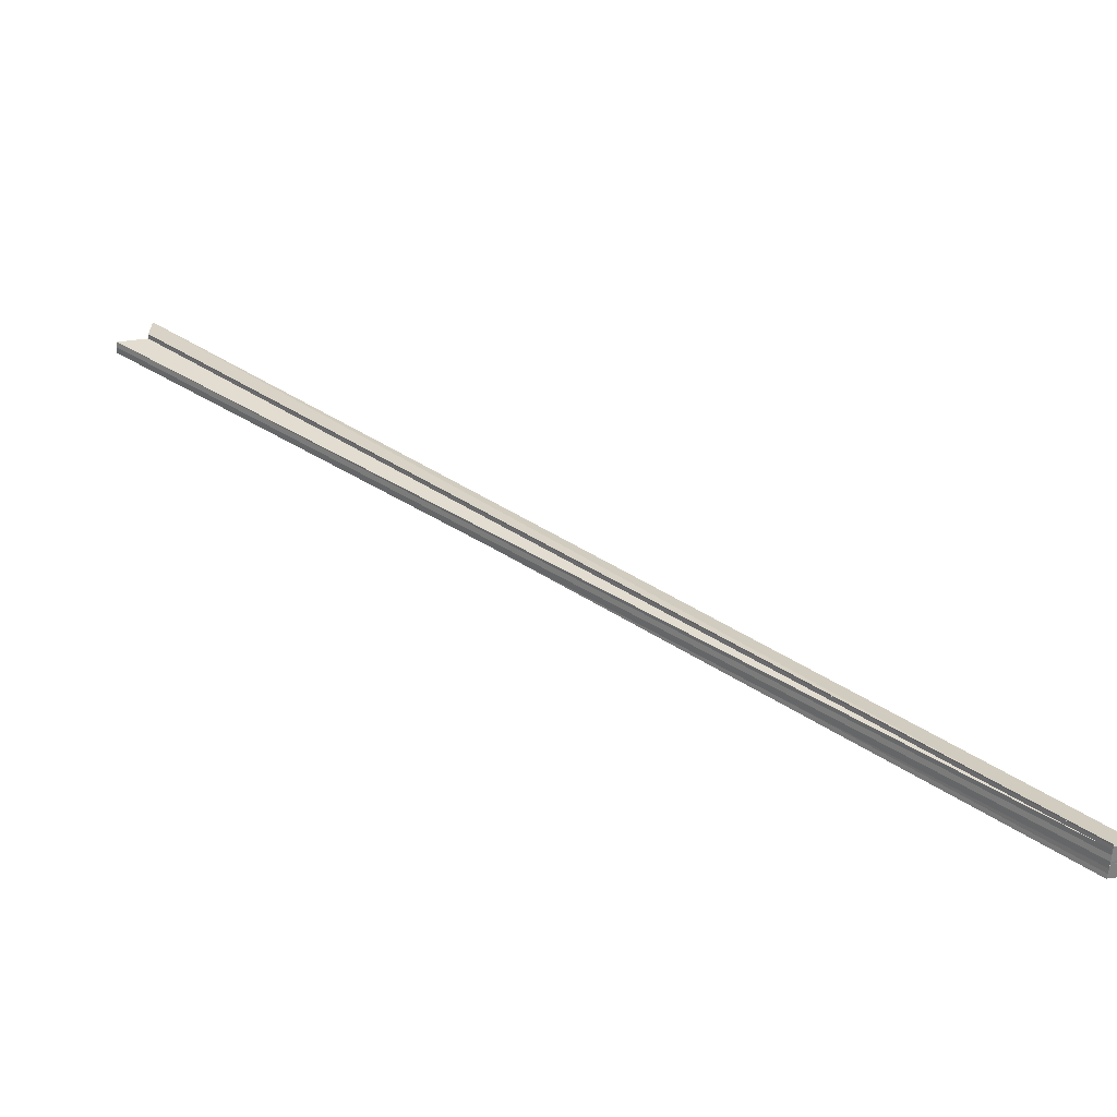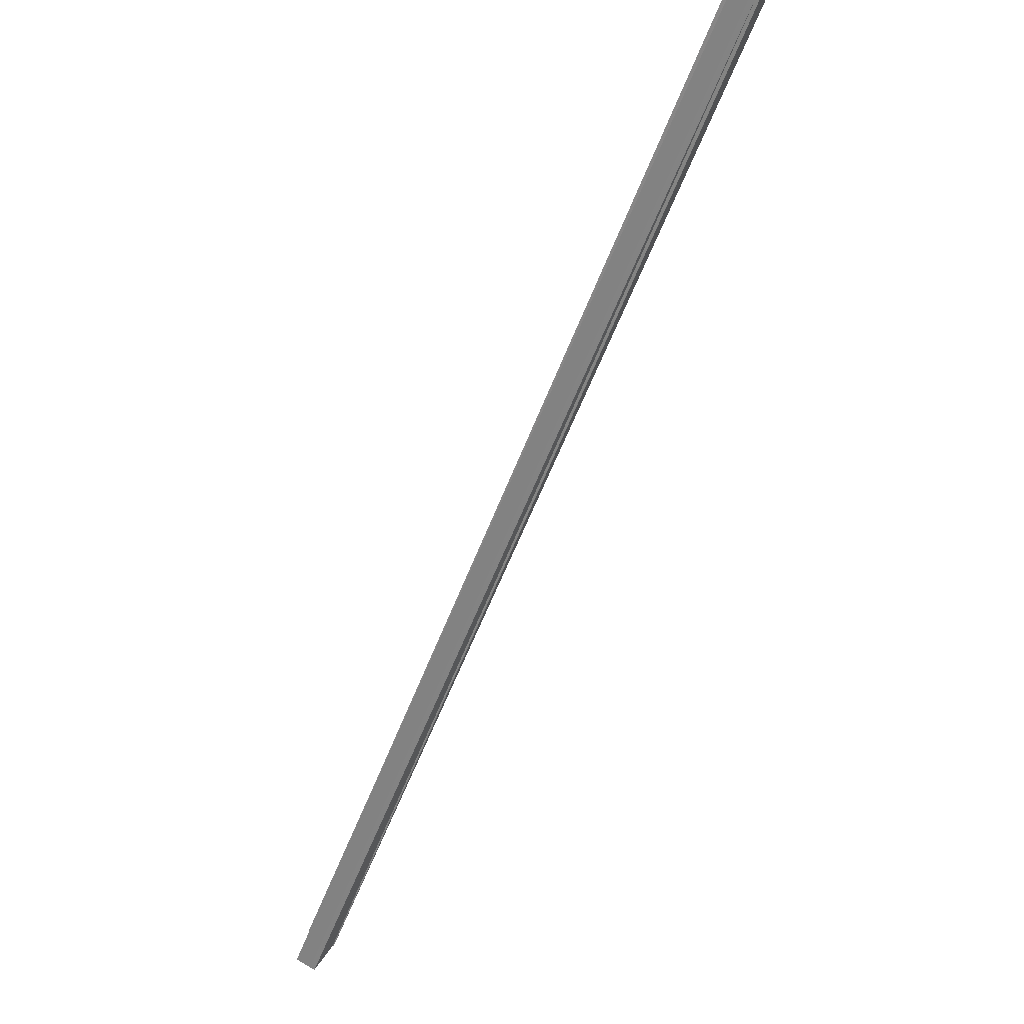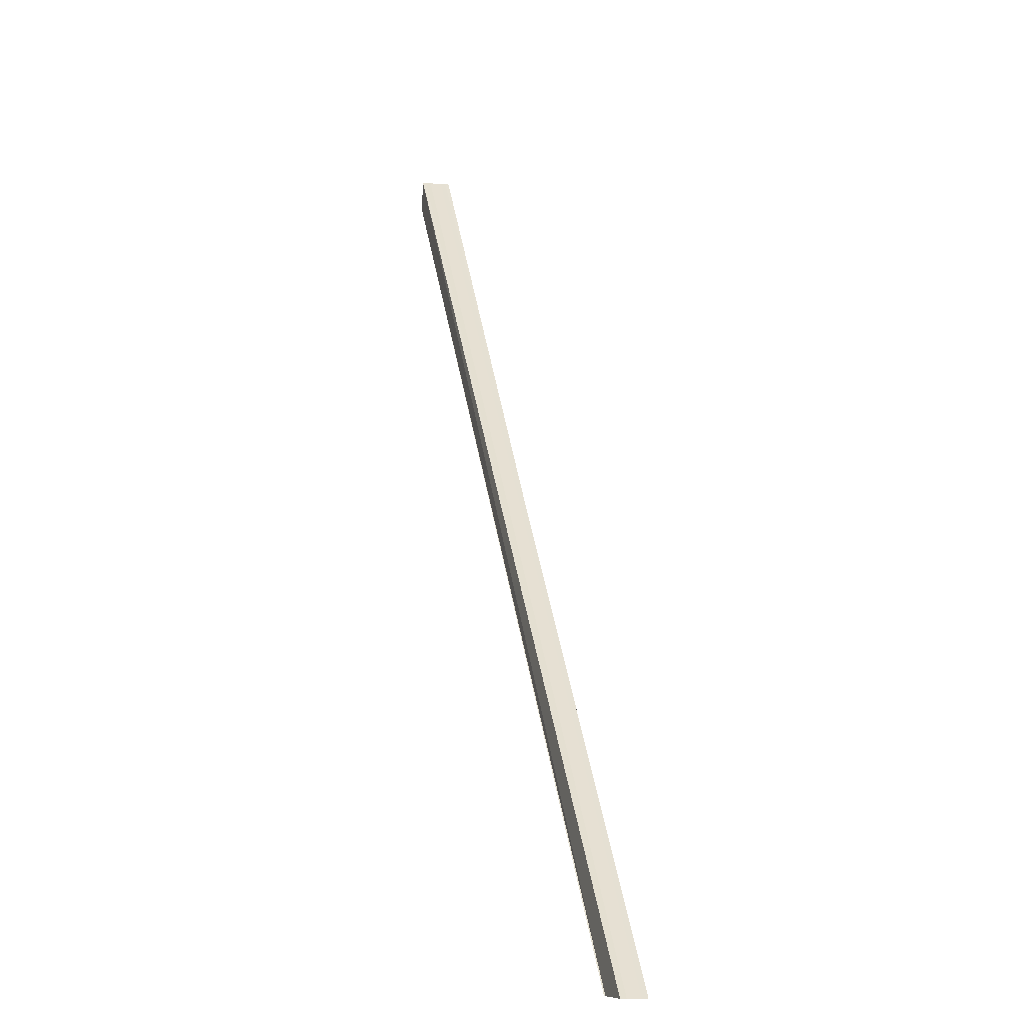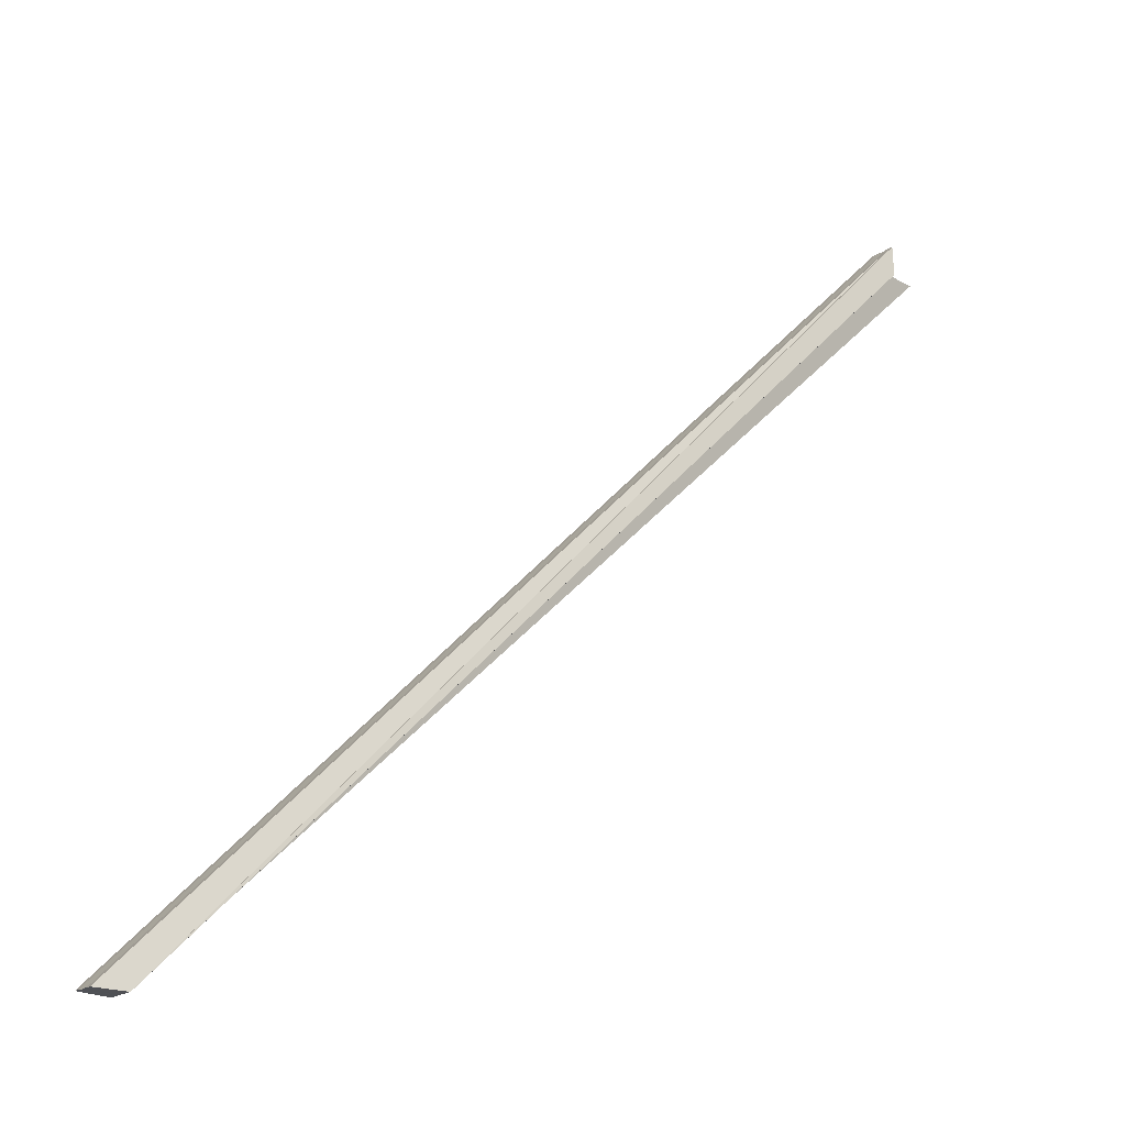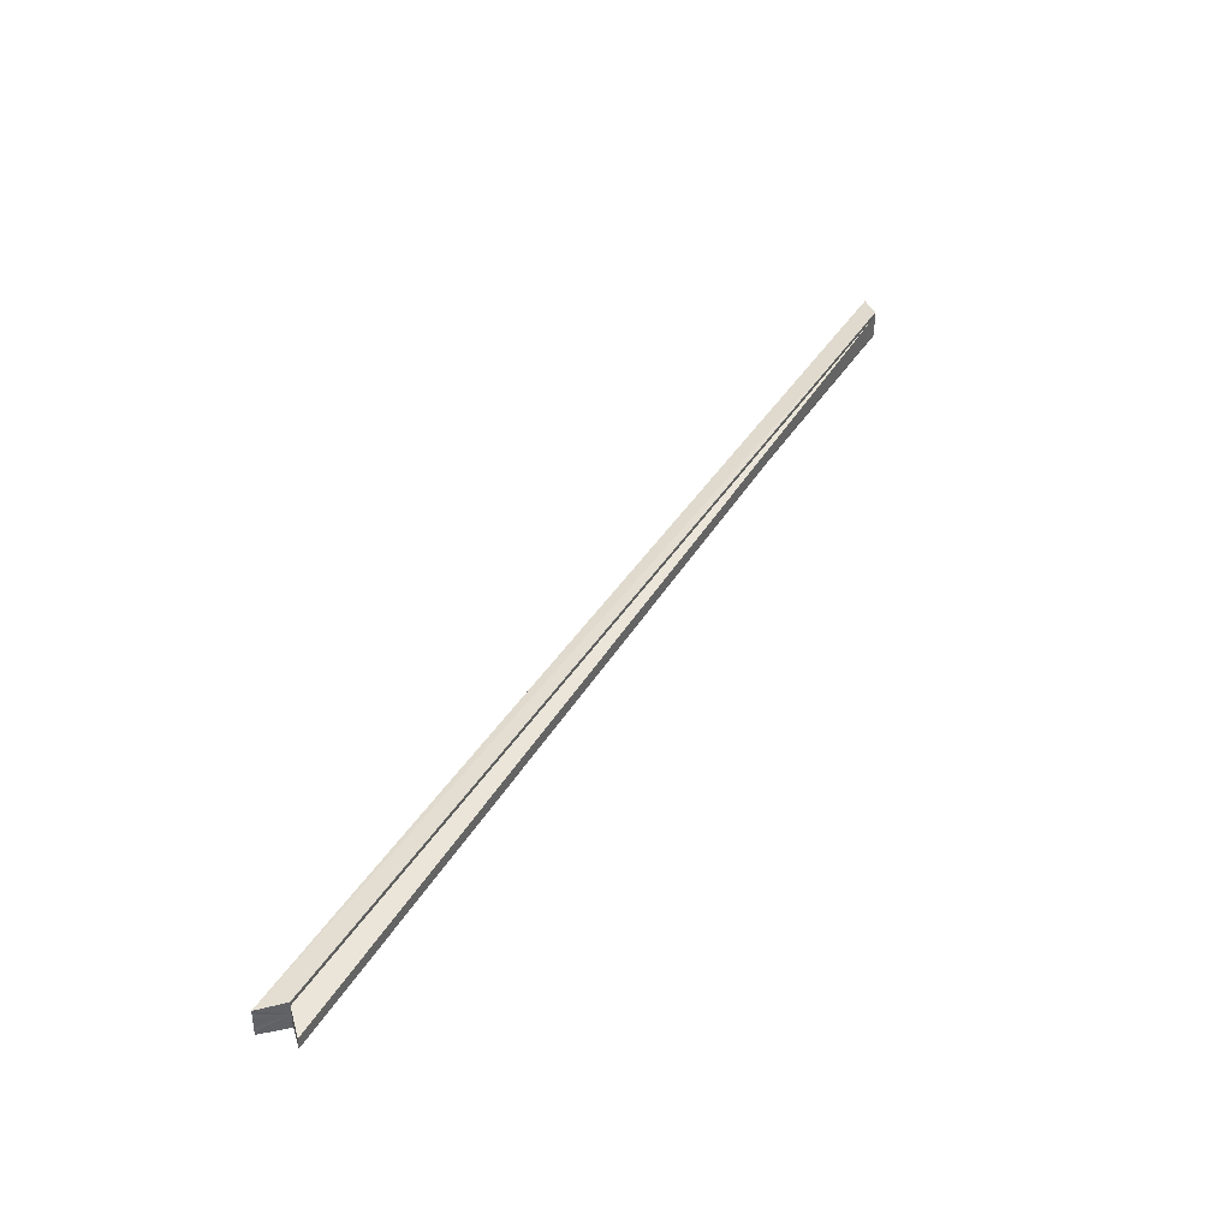
<metadata>
{"format":"obj","ext":"obj","renderer":"f3d","projection":"perspective","resolution":1024,"background":"white","views":[{"elev":-60.7,"azim":-2.7,"up":"+Y"},{"elev":73.4,"azim":120.2,"up":"+Y"},{"elev":-7.0,"azim":77.8,"up":"+Y"},{"elev":-19.9,"azim":141.8,"up":"+Y"},{"elev":39.9,"azim":-106.4,"up":"+Z"}]}
</metadata>
<code>
o 21797
v 2236 1856 7.391
v 2236 1856 7.391
v 2235 1856 7.391
v 2235 1856 7.391
v 2236 1856 7.391
v 2235 1856 7.391
v 2236 1856 7.391
v 2235 1856 7.391
v 2236 1856 7.39
v 2235 1856 7.391
v 2236 1856 7.391
v 2235 1856 7.391
v 2235 1856 7.386
v 2235 1856 7.39
v 2236 1856 7.391
v 2236 1856 7.39
v 2235 1856 7.39
v 2235 1856 7.388
v 2235 1856 7.39
v 2235 1856 7.388
v 2236 1856 7.388
v 2235 1856 7.388
v 2235 1856 7.386
v 2235 1856 7.386
v 2235 1856 7.385
v 2235 1856 7.383
v 2235 1856 7.382
v 2235 1856 7.381
v 2236 1856 7.382
v 2236 1856 7.381
v 2235 1856 7.382
v 2235 1856 7.381
v 2235 1856 7.383
v 2235 1856 7.382
v 2236 1856 7.381
v 2235 1856 7.381
v 2235 1856 7.388
v 2235 1856 7.39
v 2235 1856 7.386
v 2235 1856 7.385
v 2235 1856 7.383
v 2235 1856 7.391
v 2236 1856 7.39
v 2235 1856 7.39
v 2236 1856 7.388
v 2235 1856 7.39
v 2236 1856 7.388
v 2235 1856 7.388
v 2236 1856 7.386
v 2235 1856 7.388
v 2236 1856 7.385
v 2235 1856 7.386
v 2236 1856 7.383
v 2235 1856 7.385
v 2236 1856 7.386
v 2235 1856 7.386
v 2236 1856 7.385
v 2235 1856 7.385
v 2236 1856 7.383
v 2235 1856 7.383
v 2236 1856 7.383
v 2236 1856 7.382
v 2236 1856 7.386
v 2236 1856 7.382
v 2236 1856 7.385
v 2236 1856 7.386
v 2236 1856 7.388
v 2236 1856 7.39
v 2236 1856 7.391
v 2235 1856 7.386
v 2235 1856 7.385
v 2236 1856 7.385
v 2235 1856 7.385
v 2235 1856 7.383
v 2236 1856 7.383
v 2235 1856 7.383
v 2235 1856 7.382
v 2236 1856 7.382
v 2235 1856 7.381
f 1 2 3
f 4 5 6
f 5 7 8
f 5 9 10
f 8 11 12
f 13 12 10
f 14 15 8
f 16 15 14
f 13 10 17
f 18 16 19
f 13 17 20
f 21 16 22
f 23 21 18
f 13 20 24
f 13 24 25
f 13 25 26
f 13 26 27
f 13 27 28
f 29 30 27
f 31 30 32
f 33 29 34
f 35 29 36
f 13 37 38
f 13 39 37
f 13 40 39
f 13 41 40
f 42 43 44
f 43 45 46
f 44 47 48
f 45 49 50
f 49 51 52
f 51 53 54
f 48 55 56
f 56 57 58
f 58 59 60
f 61 62 60
f 63 64 59
f 63 59 65
f 63 65 66
f 63 66 67
f 63 67 68
f 63 68 69
f 63 21 70
f 71 63 23
f 72 63 73
f 74 72 71
f 75 72 76
f 77 75 76
f 78 75 77
f 79 78 77

</code>
